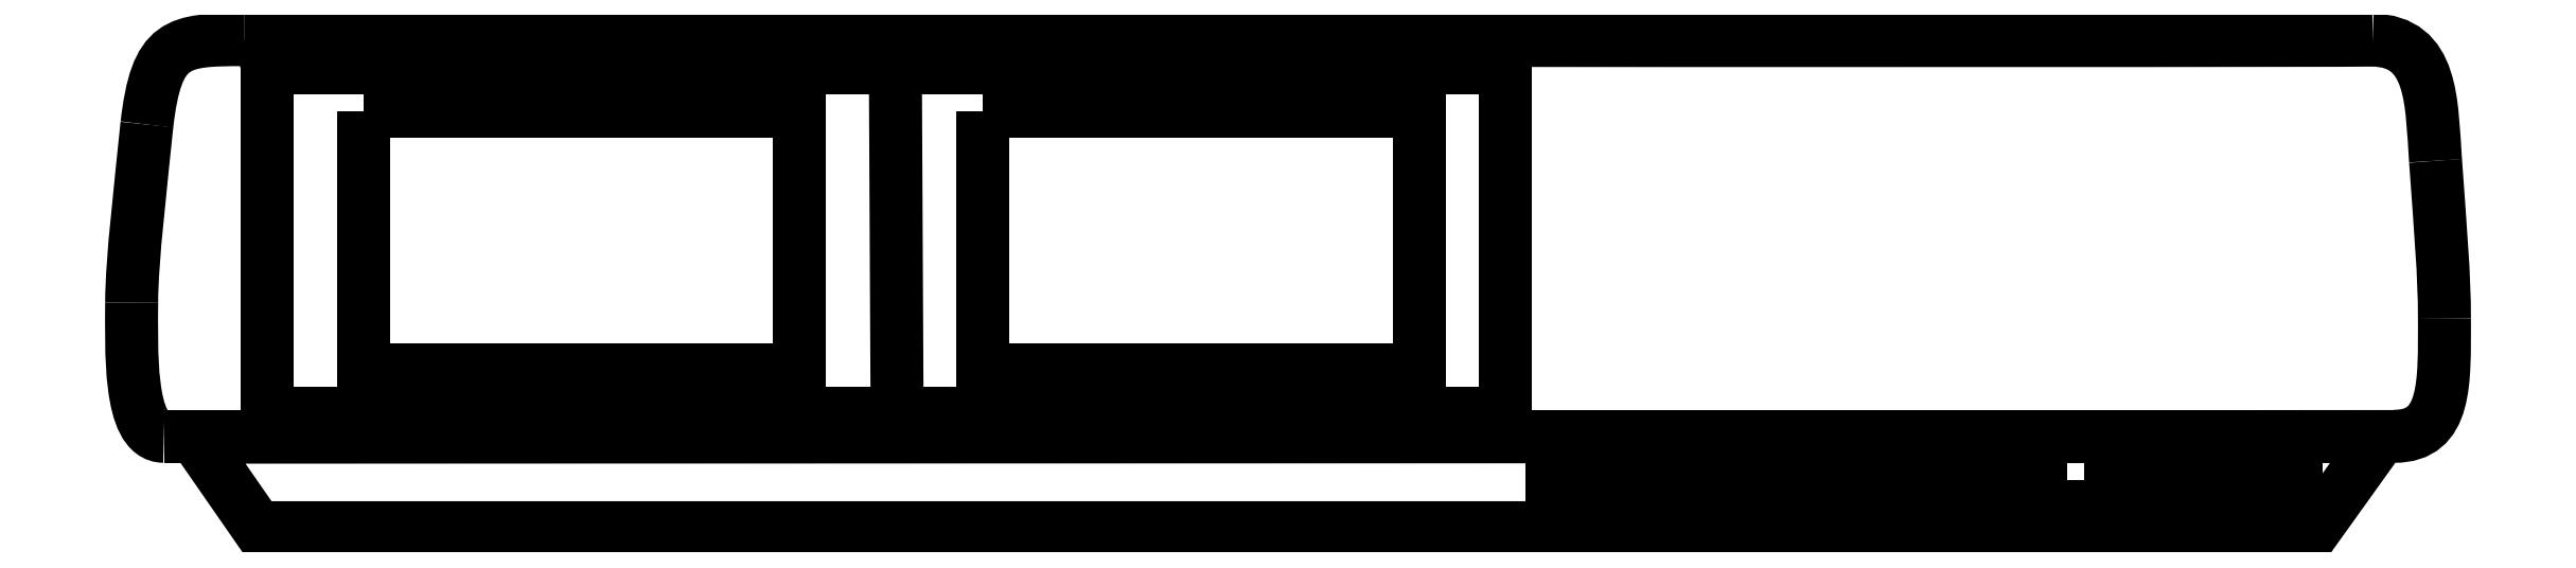
<metadata>
{"format":"dxf","ext":"dxf","renderer":"ezdxf+matplotlib","layout":"modelspace","background":"white","min_lineweight":24,"dpi":150}
</metadata>
<code>
0
SECTION
2
ENTITIES
0
SPLINE
8
Layer_1
70
8
71
3
72
8
73
4
74
0
40
0
40
0
40
0
40
0
40
1
40
1
40
1
40
1
10
3.591
20
63.09
30
0
10
2.72
20
54.31
30
0
10
1.247
20
42.39
30
0
10
1.247
20
35.7
30
0
0
SPLINE
8
Layer_1
70
8
71
3
72
8
73
4
74
0
40
0
40
0
40
0
40
0
40
1
40
1
40
1
40
1
10
1.247
20
35.7
30
0
10
1.247
20
29
30
0
10
0.6443
20
15.14
30
0
10
6.202
20
15.14
30
0
0
SPLINE
8
Layer_1
70
8
71
3
72
8
73
4
74
0
40
0
40
0
40
0
40
0
40
1
40
1
40
1
40
1
10
349.1
20
15.14
30
0
10
357.2
20
15.14
30
0
10
356.8
20
23.38
30
0
10
356.8
20
33.22
30
0
0
SPLINE
8
Layer_1
70
8
71
3
72
8
73
4
74
0
40
0
40
0
40
0
40
0
40
1
40
1
40
1
40
1
10
356.8
20
33.22
30
0
10
356.8
20
40.34
30
0
10
356.2
20
46.51
30
0
10
355.5
20
57.51
30
0
0
SPLINE
8
Layer_1
70
8
71
3
72
8
73
4
74
0
40
0
40
0
40
0
40
0
40
1
40
1
40
1
40
1
10
355.5
20
57.51
30
0
10
354.8
20
66.53
30
0
10
355.1
20
75.96
30
0
10
345.8
20
76.08
30
0
0
SPLINE
8
Layer_1
70
8
71
3
72
8
73
4
74
0
40
0
40
0
40
0
40
0
40
1
40
1
40
1
40
1
10
345.8
20
76.08
30
0
10
331.9
20
75.87
30
0
10
18.52
20
76.14
30
0
10
18.52
20
76.14
30
0
0
SPLINE
8
Layer_1
70
8
71
3
72
8
73
4
74
0
40
0
40
0
40
0
40
0
40
1
40
1
40
1
40
1
10
18.52
20
76.14
30
0
10
8.241
20
76.14
30
0
10
5.064
20
75.88
30
0
10
3.591
20
63.09
30
0
0
LWPOLYLINE
8
Layer_1
90
2
70
0
10
6.202
20
15.14
30
0
10
349.1
20
15.14
30
0
0
LWPOLYLINE
8
Layer_1
90
1
70
1
10
3.591
20
63.09
30
0
0
LWPOLYLINE
8
Layer_1
90
4
70
1
10
36.87
20
65.1
30
0
10
104
20
65.1
30
0
10
104
20
25.32
30
0
10
36.87
20
25.32
30
0
0
LWPOLYLINE
8
Layer_1
90
4
70
1
10
132.1
20
65.1
30
0
10
199.2
20
65.1
30
0
10
199.2
20
25.32
30
0
10
132.1
20
25.32
30
0
0
LWPOLYLINE
8
Layer_1
90
4
70
1
10
22.01
20
71.79
30
0
10
212.5
20
71.79
30
0
10
212.5
20
18.76
30
0
10
22.01
20
18.76
30
0
0
LWPOLYLINE
8
Layer_1
90
2
70
0
10
118.6
20
76.18
30
0
10
118.9
20
18.89
30
0
0
LWPOLYLINE
8
Layer_1
90
2
70
0
10
22.01
20
71.79
30
0
10
22.02
20
76.06
30
0
0
LWPOLYLINE
8
Layer_1
90
2
70
0
10
212.5
20
71.79
30
0
10
212.5
20
75.99
30
0
0
LWPOLYLINE
8
Layer_1
90
4
70
1
10
10.97
20
15.01
30
0
10
20.62
20
1.084
30
0
10
337.1
20
1.084
30
0
10
347.2
20
15.1
30
0
0
LWPOLYLINE
8
Layer_1
90
4
70
1
10
219.6
20
15.04
30
0
10
221.2
20
15.04
30
0
10
221.2
20
4.36
30
0
10
219.6
20
4.36
30
0
0
LWPOLYLINE
8
Layer_1
90
4
70
1
10
224.4
20
15.04
30
0
10
225.9
20
15.04
30
0
10
225.9
20
4.36
30
0
10
224.4
20
4.36
30
0
0
LWPOLYLINE
8
Layer_1
90
4
70
1
10
229
20
15.04
30
0
10
230.6
20
15.04
30
0
10
230.6
20
4.36
30
0
10
229
20
4.36
30
0
0
LWPOLYLINE
8
Layer_1
90
4
70
1
10
233.8
20
15.04
30
0
10
235.3
20
15.04
30
0
10
235.3
20
4.36
30
0
10
233.8
20
4.36
30
0
0
LWPOLYLINE
8
Layer_1
90
4
70
1
10
238.4
20
15.04
30
0
10
239.9
20
15.04
30
0
10
239.9
20
4.36
30
0
10
238.4
20
4.36
30
0
0
LWPOLYLINE
8
Layer_1
90
4
70
1
10
243.1
20
15.04
30
0
10
244.6
20
15.04
30
0
10
244.6
20
4.36
30
0
10
243.1
20
4.36
30
0
0
LWPOLYLINE
8
Layer_1
90
4
70
1
10
247.8
20
15.04
30
0
10
249.3
20
15.04
30
0
10
249.3
20
4.36
30
0
10
247.8
20
4.36
30
0
0
LWPOLYLINE
8
Layer_1
90
4
70
1
10
252.5
20
15.04
30
0
10
254
20
15.04
30
0
10
254
20
4.36
30
0
10
252.5
20
4.36
30
0
0
LWPOLYLINE
8
Layer_1
90
4
70
1
10
257.3
20
15.04
30
0
10
258.8
20
15.04
30
0
10
258.8
20
4.36
30
0
10
257.3
20
4.36
30
0
0
LWPOLYLINE
8
Layer_1
90
4
70
1
10
262
20
15.04
30
0
10
263.5
20
15.04
30
0
10
263.5
20
4.36
30
0
10
262
20
4.36
30
0
0
LWPOLYLINE
8
Layer_1
90
4
70
1
10
266.7
20
15.04
30
0
10
268.2
20
15.04
30
0
10
268.2
20
4.36
30
0
10
266.7
20
4.36
30
0
0
LWPOLYLINE
8
Layer_1
90
4
70
1
10
271.4
20
15.04
30
0
10
272.9
20
15.04
30
0
10
272.9
20
4.36
30
0
10
271.4
20
4.36
30
0
0
LWPOLYLINE
8
Layer_1
90
4
70
1
10
276
20
15.04
30
0
10
277.5
20
15.04
30
0
10
277.5
20
4.36
30
0
10
276
20
4.36
30
0
0
LWPOLYLINE
8
Layer_1
90
4
70
1
10
280.7
20
15.04
30
0
10
282.2
20
15.04
30
0
10
282.2
20
4.36
30
0
10
280.7
20
4.36
30
0
0
LWPOLYLINE
8
Layer_1
90
4
70
1
10
285.4
20
15.04
30
0
10
286.9
20
15.04
30
0
10
286.9
20
4.36
30
0
10
285.4
20
4.36
30
0
0
LWPOLYLINE
8
Layer_1
90
4
70
1
10
290.1
20
15.04
30
0
10
291.6
20
15.04
30
0
10
291.6
20
4.36
30
0
10
290.1
20
4.36
30
0
0
LWPOLYLINE
8
Layer_1
90
4
70
1
10
309
20
15.04
30
0
10
310.6
20
15.04
30
0
10
310.6
20
4.36
30
0
10
309
20
4.36
30
0
0
LWPOLYLINE
8
Layer_1
90
4
70
1
10
313.8
20
15.04
30
0
10
315.3
20
15.04
30
0
10
315.3
20
4.36
30
0
10
313.8
20
4.36
30
0
0
LWPOLYLINE
8
Layer_1
90
4
70
1
10
318.4
20
15.04
30
0
10
320
20
15.04
30
0
10
320
20
4.36
30
0
10
318.4
20
4.36
30
0
0
LWPOLYLINE
8
Layer_1
90
4
70
1
10
323.2
20
15.04
30
0
10
324.7
20
15.04
30
0
10
324.7
20
4.36
30
0
10
323.2
20
4.36
30
0
0
LWPOLYLINE
8
Layer_1
90
4
70
1
10
327.8
20
15.04
30
0
10
329.3
20
15.04
30
0
10
329.3
20
4.36
30
0
10
327.8
20
4.36
30
0
0
LWPOLYLINE
8
Layer_1
90
4
70
1
10
332.5
20
15.04
30
0
10
334
20
15.04
30
0
10
334
20
4.36
30
0
10
332.5
20
4.36
30
0
0
LWPOLYLINE
8
Layer_1
90
4
70
1
10
294.7
20
15.04
30
0
10
305.5
20
15.04
30
0
10
305.5
20
4.36
30
0
10
294.7
20
4.36
30
0
0
ENDSEC
0
EOF

</code>
